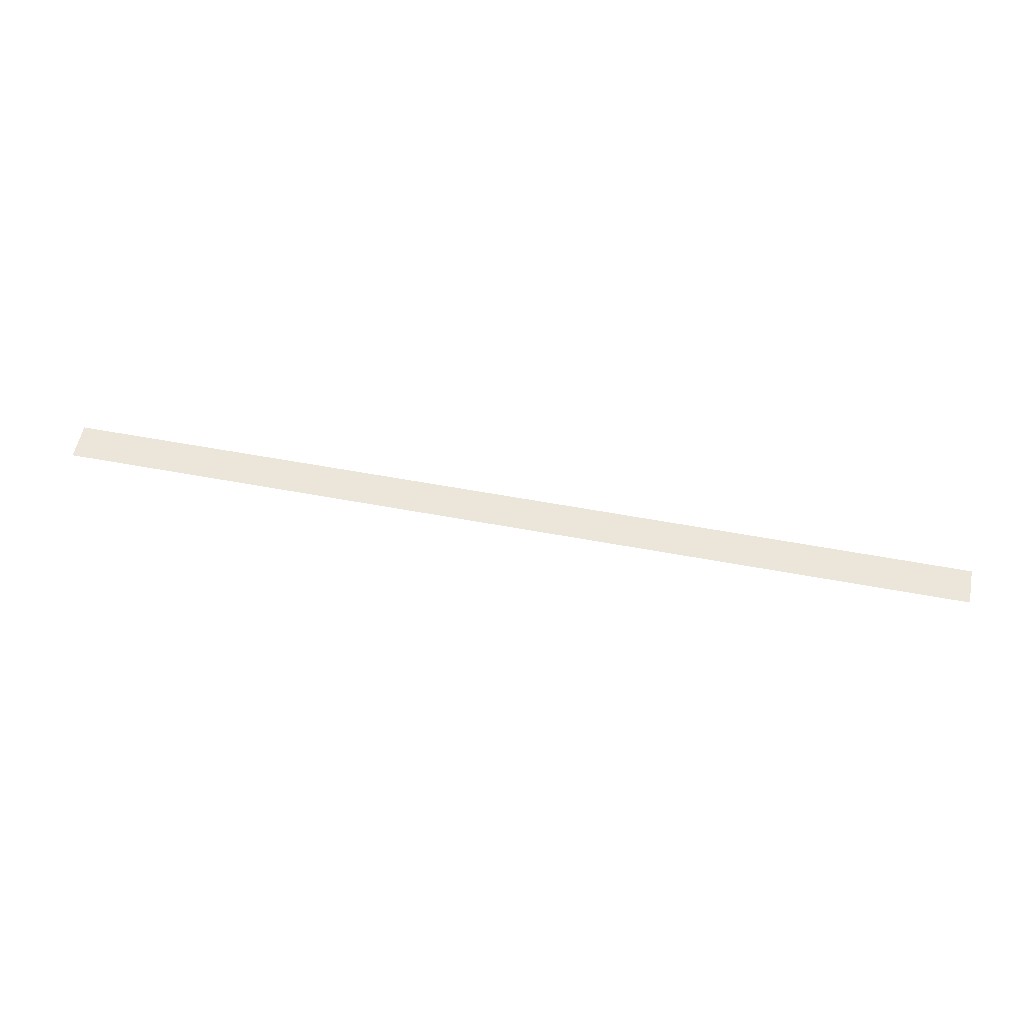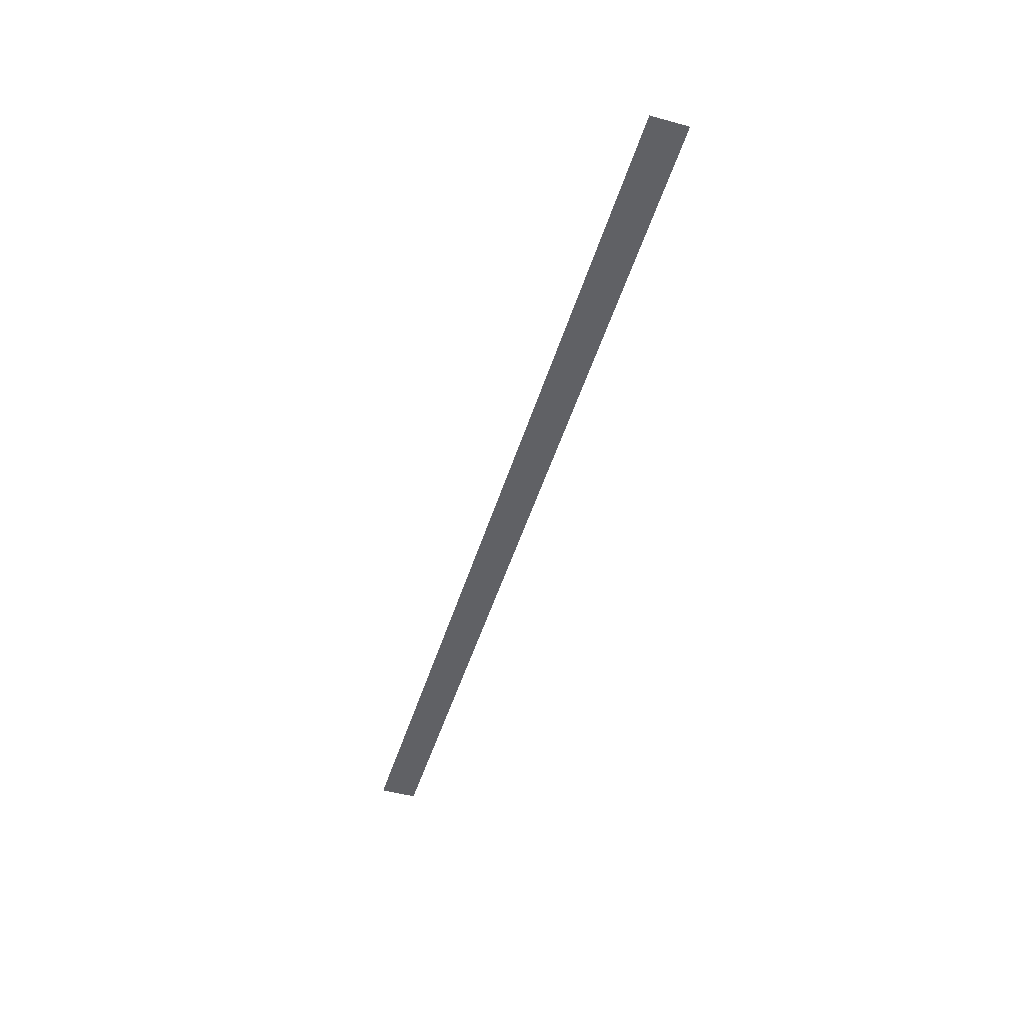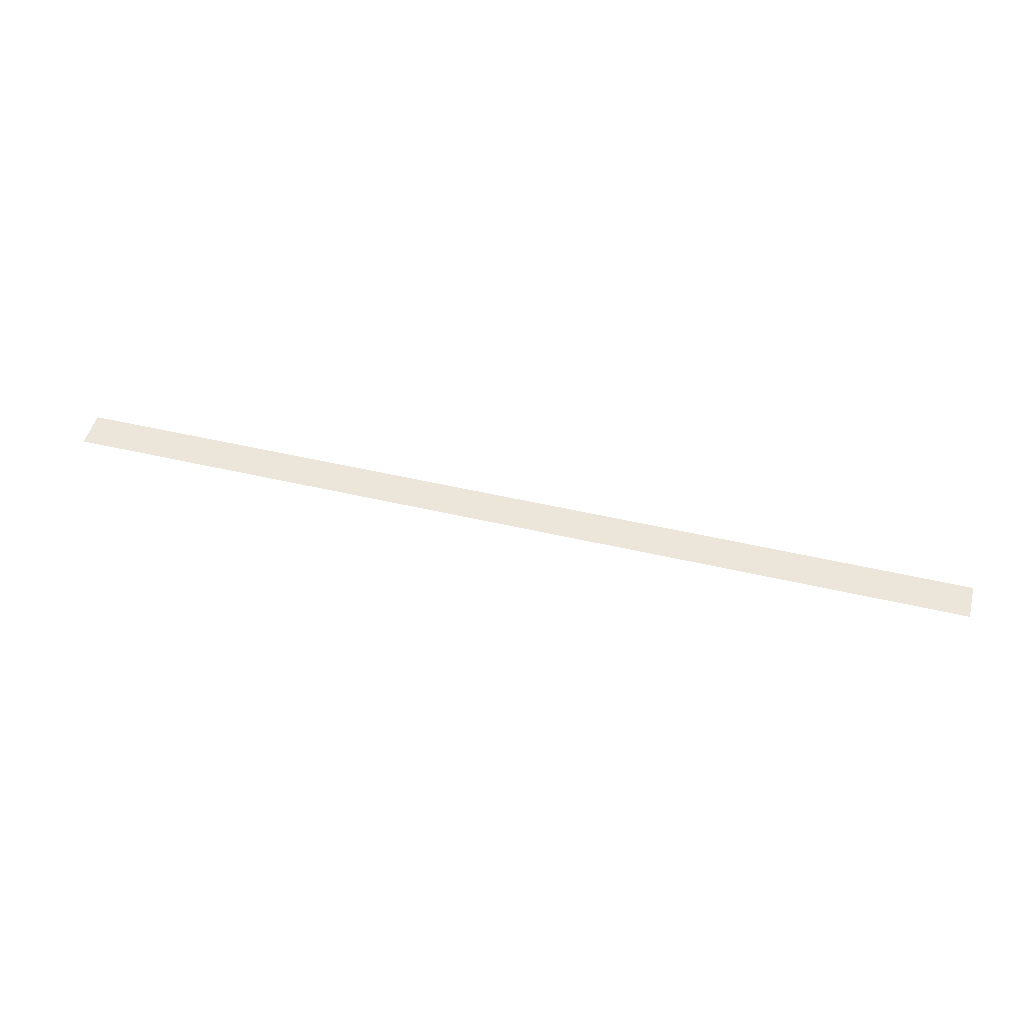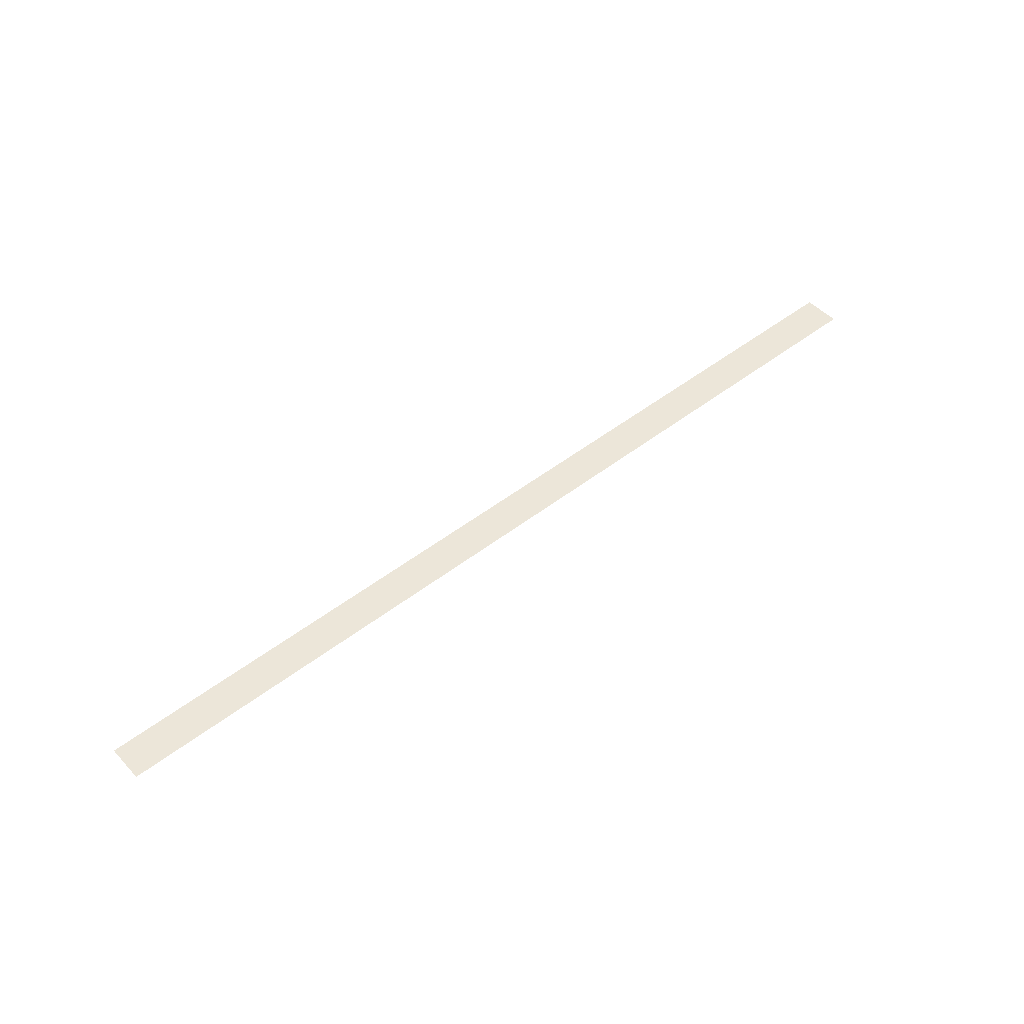
<metadata>
{"format":"obj","ext":"obj","renderer":"f3d","projection":"perspective","resolution":1024,"background":"white","views":[{"elev":55.5,"azim":11.2,"up":"+Z"},{"elev":-48.8,"azim":73.1,"up":"+Z"},{"elev":48.5,"azim":-165.3,"up":"+Z"},{"elev":48.9,"azim":139.2,"up":"+Z"}]}
</metadata>
<code>
v -100 10 0
v -100 -10 0
v -98 10 0
v -98 -10 0
v -96 10 0
v -96 -10 0
v -94 10 0
v -94 -10 0
v -92 10 0
v -92 -10 0
v -90 10 0
v -90 -10 0
v -88 10 0
v -88 -10 0
v -86 10 0
v -86 -10 0
v -84 10 0
v -84 -10 0
v -82 10 0
v -82 -10 0
v -80 10 0
v -80 -10 0
v -78 10 0
v -78 -10 0
v -76 10 0
v -76 -10 0
v -74 10 0
v -74 -10 0
v -72 10 0
v -72 -10 0
v -70 10 0
v -70 -10 0
v -68 10 0
v -68 -10 0
v -66 10 0
v -66 -10 0
v -64 10 0
v -64 -10 0
v -62 10 0
v -62 -10 0
v -60 10 0
v -60 -10 0
v -58 10 0
v -58 -10 0
v -56 10 0
v -56 -10 0
v -54 10 0
v -54 -10 0
v -52 10 0
v -52 -10 0
v -50 10 0
v -50 -10 0
v -48 10 0
v -48 -10 0
v -46 10 0
v -46 -10 0
v -44 10 0
v -44 -10 0
v -42 10 0
v -42 -10 0
v -40 10 0
v -40 -10 0
v -38 10 0
v -38 -10 0
v -36 10 0
v -36 -10 0
v -34 10 0
v -34 -10 0
v -32 10 0
v -32 -10 0
v -30 10 0
v -30 -10 0
v -28 10 0
v -28 -10 0
v -26 10 0
v -26 -10 0
v -24 10 0
v -24 -10 0
v -22 10 0
v -22 -10 0
v -20 10 0
v -20 -10 0
v -18 10 0
v -18 -10 0
v -16 10 0
v -16 -10 0
v -14 10 0
v -14 -10 0
v -12 10 0
v -12 -10 0
v -10 10 0
v -10 -10 0
v -8 10 0
v -8 -10 0
v -6 10 0
v -6 -10 0
v -4 10 0
v -4 -10 0
v -2 10 0
v -2 -10 0
v 0 10 0
v 0 -10 0
v 2 10 0
v 2 -10 0
v 4 10 0
v 4 -10 0
v 6 10 0
v 6 -10 0
v 8 10 0
v 8 -10 0
v 10 10 0
v 10 -10 0
v 12 10 0
v 12 -10 0
v 14 10 0
v 14 -10 0
v 16 10 0
v 16 -10 0
v 18 10 0
v 18 -10 0
v 20 10 0
v 20 -10 0
v 22 10 0
v 22 -10 0
v 24 10 0
v 24 -10 0
v 26 10 0
v 26 -10 0
v 28 10 0
v 28 -10 0
v 30 10 0
v 30 -10 0
v 32 10 0
v 32 -10 0
v 34 10 0
v 34 -10 0
v 36 10 0
v 36 -10 0
v 38 10 0
v 38 -10 0
v 40 10 0
v 40 -10 0
v 42 10 0
v 42 -10 0
v 44 10 0
v 44 -10 0
v 46 10 0
v 46 -10 0
v 48 10 0
v 48 -10 0
v 50 10 0
v 50 -10 0
v 52 10 0
v 52 -10 0
v 54 10 0
v 54 -10 0
v 56 10 0
v 56 -10 0
v 58 10 0
v 58 -10 0
v 60 10 0
v 60 -10 0
v 62 10 0
v 62 -10 0
v 64 10 0
v 64 -10 0
v 66 10 0
v 66 -10 0
v 68 10 0
v 68 -10 0
v 70 10 0
v 70 -10 0
v 72 10 0
v 72 -10 0
v 74 10 0
v 74 -10 0
v 76 10 0
v 76 -10 0
v 78 10 0
v 78 -10 0
v 80 10 0
v 80 -10 0
v 82 10 0
v 82 -10 0
v 84 10 0
v 84 -10 0
v 86 10 0
v 86 -10 0
v 88 10 0
v 88 -10 0
v 90 10 0
v 90 -10 0
v 92 10 0
v 92 -10 0
v 94 10 0
v 94 -10 0
v 96 10 0
v 96 -10 0
v 98 10 0
v 98 -10 0
v 100 10 0
v 100 -10 0
v 102 10 0
v 102 -10 0
v 104 10 0
v 104 -10 0
v 106 10 0
v 106 -10 0
v 108 10 0
v 108 -10 0
v 110 10 0
v 110 -10 0
v 112 10 0
v 112 -10 0
v 114 10 0
v 114 -10 0
v 116 10 0
v 116 -10 0
v 118 10 0
v 118 -10 0
v 120 10 0
v 120 -10 0
v 122 10 0
v 122 -10 0
v 124 10 0
v 124 -10 0
v 126 10 0
v 126 -10 0
v 128 10 0
v 128 -10 0
v 130 10 0
v 130 -10 0
v 132 10 0
v 132 -10 0
v 134 10 0
v 134 -10 0
v 136 10 0
v 136 -10 0
v 138 10 0
v 138 -10 0
v 140 10 0
v 140 -10 0
v 142 10 0
v 142 -10 0
v 144 10 0
v 144 -10 0
v 146 10 0
v 146 -10 0
v 148 10 0
v 148 -10 0
v 150 10 0
v 150 -10 0
v 152 10 0
v 152 -10 0
v 154 10 0
v 154 -10 0
v 156 10 0
v 156 -10 0
v 158 10 0
v 158 -10 0
v 160 10 0
v 160 -10 0
v 162 10 0
v 162 -10 0
v 164 10 0
v 164 -10 0
v 166 10 0
v 166 -10 0
v 168 10 0
v 168 -10 0
v 170 10 0
v 170 -10 0
v 172 10 0
v 172 -10 0
v 174 10 0
v 174 -10 0
v 176 10 0
v 176 -10 0
v 178 10 0
v 178 -10 0
v 180 10 0
v 180 -10 0
v 182 10 0
v 182 -10 0
v 184 10 0
v 184 -10 0
v 186 10 0
v 186 -10 0
v 188 10 0
v 188 -10 0
v 190 10 0
v 190 -10 0
v 192 10 0
v 192 -10 0
v 194 10 0
v 194 -10 0
v 196 10 0
v 196 -10 0
v 198 10 0
v 198 -10 0
v 200 10 0
v 200 -10 0
v 202 10 0
v 202 -10 0
v 204 10 0
v 204 -10 0
v 206 10 0
v 206 -10 0
v 208 10 0
v 208 -10 0
v 210 10 0
v 210 -10 0
v 212 10 0
v 212 -10 0
v 214 10 0
v 214 -10 0
v 216 10 0
v 216 -10 0
v 218 10 0
v 218 -10 0
v 220 10 0
v 220 -10 0
v 222 10 0
v 222 -10 0
v 224 10 0
v 224 -10 0
v 226 10 0
v 226 -10 0
v 228 10 0
v 228 -10 0
v 230 10 0
v 230 -10 0
v 232 10 0
v 232 -10 0
v 234 10 0
v 234 -10 0
v 236 10 0
v 236 -10 0
v 238 10 0
v 238 -10 0
v 240 10 0
v 240 -10 0
v 242 10 0
v 242 -10 0
v 244 10 0
v 244 -10 0
v 246 10 0
v 246 -10 0
v 248 10 0
v 248 -10 0
v 250 10 0
v 250 -10 0
v 252 10 0
v 252 -10 0
v 254 10 0
v 254 -10 0
v 256 10 0
v 256 -10 0
v 258 10 0
v 258 -10 0
v 260 10 0
v 260 -10 0
v 262 10 0
v 262 -10 0
v 264 10 0
v 264 -10 0
v 266 10 0
v 266 -10 0
v 268 10 0
v 268 -10 0
v 270 10 0
v 270 -10 0
v 272 10 0
v 272 -10 0
v 274 10 0
v 274 -10 0
v 276 10 0
v 276 -10 0
v 278 10 0
v 278 -10 0
v 280 10 0
v 280 -10 0
v 282 10 0
v 282 -10 0
v 284 10 0
v 284 -10 0
v 286 10 0
v 286 -10 0
v 288 10 0
v 288 -10 0
v 290 10 0
v 290 -10 0
v 292 10 0
v 292 -10 0
v 294 10 0
v 294 -10 0
v 296 10 0
v 296 -10 0
v 298 10 0
v 298 -10 0
v 300 10 0
v 300 -10 0
v 302 10 0
v 302 -10 0
v 304 10 0
v 304 -10 0
v 306 10 0
v 306 -10 0
v 308 10 0
v 308 -10 0
v 310 10 0
v 310 -10 0
v 312 10 0
v 312 -10 0
v 314 10 0
v 314 -10 0
v 316 10 0
v 316 -10 0
v 318 10 0
v 318 -10 0
v 320 10 0
v 320 -10 0
v 322 10 0
v 322 -10 0
v 324 10 0
v 324 -10 0
v 326 10 0
v 326 -10 0
v 328 10 0
v 328 -10 0
v 330 10 0
v 330 -10 0
v 332 10 0
v 332 -10 0
v 334 10 0
v 334 -10 0
v 336 10 0
v 336 -10 0
v 338 10 0
v 338 -10 0
v 340 10 0
v 340 -10 0
v 342 10 0
v 342 -10 0
v 344 10 0
v 344 -10 0
v 346 10 0
v 346 -10 0
v 348 10 0
v 348 -10 0
v 350 10 0
v 350 -10 0
v 352 10 0
v 352 -10 0
v 354 10 0
v 354 -10 0
v 356 10 0
v 356 -10 0
v 358 10 0
v 358 -10 0
v 360 10 0
v 360 -10 0
v 362 10 0
v 362 -10 0
v 364 10 0
v 364 -10 0
v 366 10 0
v 366 -10 0
v 368 10 0
v 368 -10 0
v 370 10 0
v 370 -10 0
v 372 10 0
v 372 -10 0
v 374 10 0
v 374 -10 0
v 376 10 0
v 376 -10 0
v 378 10 0
v 378 -10 0
v 380 10 0
v 380 -10 0
v 382 10 0
v 382 -10 0
v 384 10 0
v 384 -10 0
v 386 10 0
v 386 -10 0
v 388 10 0
v 388 -10 0
v 390 10 0
v 390 -10 0
v 392 10 0
v 392 -10 0
v 394 10 0
v 394 -10 0
v 396 10 0
v 396 -10 0
v 398 10 0
v 398 -10 0
v 400 10 0
v 400 -10 0
g g1
f 1 2 4 3
f 3 4 6 5
f 5 6 8 7
f 7 8 10 9
f 9 10 12 11
f 11 12 14 13
f 13 14 16 15
f 15 16 18 17
f 17 18 20 19
f 19 20 22 21
f 21 22 24 23
f 23 24 26 25
f 25 26 28 27
f 27 28 30 29
f 29 30 32 31
f 31 32 34 33
f 33 34 36 35
f 35 36 38 37
f 37 38 40 39
f 39 40 42 41
f 41 42 44 43
f 43 44 46 45
f 45 46 48 47
f 47 48 50 49
f 49 50 52 51
f 51 52 54 53
f 53 54 56 55
f 55 56 58 57
f 57 58 60 59
f 59 60 62 61
f 61 62 64 63
f 63 64 66 65
f 65 66 68 67
f 67 68 70 69
f 69 70 72 71
f 71 72 74 73
f 73 74 76 75
f 75 76 78 77
f 77 78 80 79
f 79 80 82 81
f 81 82 84 83
f 83 84 86 85
f 85 86 88 87
f 87 88 90 89
f 89 90 92 91
f 91 92 94 93
f 93 94 96 95
f 95 96 98 97
f 97 98 100 99
f 99 100 102 101
f 101 102 104 103
f 103 104 106 105
f 105 106 108 107
f 107 108 110 109
f 109 110 112 111
f 111 112 114 113
f 113 114 116 115
f 115 116 118 117
f 117 118 120 119
f 119 120 122 121
f 121 122 124 123
f 123 124 126 125
f 125 126 128 127
f 127 128 130 129
f 129 130 132 131
f 131 132 134 133
f 133 134 136 135
f 135 136 138 137
f 137 138 140 139
f 139 140 142 141
f 141 142 144 143
f 143 144 146 145
f 145 146 148 147
f 147 148 150 149
f 149 150 152 151
f 151 152 154 153
f 153 154 156 155
f 155 156 158 157
f 157 158 160 159
f 159 160 162 161
f 161 162 164 163
f 163 164 166 165
f 165 166 168 167
f 167 168 170 169
f 169 170 172 171
f 171 172 174 173
f 173 174 176 175
f 175 176 178 177
f 177 178 180 179
f 179 180 182 181
f 181 182 184 183
f 183 184 186 185
f 185 186 188 187
f 187 188 190 189
f 189 190 192 191
f 191 192 194 193
f 193 194 196 195
f 195 196 198 197
f 197 198 200 199
f 199 200 202 201
f 201 202 204 203
f 203 204 206 205
f 205 206 208 207
f 207 208 210 209
f 209 210 212 211
f 211 212 214 213
f 213 214 216 215
f 215 216 218 217
f 217 218 220 219
f 219 220 222 221
f 221 222 224 223
f 223 224 226 225
f 225 226 228 227
f 227 228 230 229
f 229 230 232 231
f 231 232 234 233
f 233 234 236 235
f 235 236 238 237
f 237 238 240 239
f 239 240 242 241
f 241 242 244 243
f 243 244 246 245
f 245 246 248 247
f 247 248 250 249
f 249 250 252 251
f 251 252 254 253
f 253 254 256 255
f 255 256 258 257
f 257 258 260 259
f 259 260 262 261
f 261 262 264 263
f 263 264 266 265
f 265 266 268 267
f 267 268 270 269
f 269 270 272 271
f 271 272 274 273
f 273 274 276 275
f 275 276 278 277
f 277 278 280 279
f 279 280 282 281
f 281 282 284 283
f 283 284 286 285
f 285 286 288 287
f 287 288 290 289
f 289 290 292 291
f 291 292 294 293
f 293 294 296 295
f 295 296 298 297
f 297 298 300 299
f 299 300 302 301
f 301 302 304 303
f 303 304 306 305
f 305 306 308 307
f 307 308 310 309
f 309 310 312 311
f 311 312 314 313
f 313 314 316 315
f 315 316 318 317
f 317 318 320 319
f 319 320 322 321
f 321 322 324 323
f 323 324 326 325
f 325 326 328 327
f 327 328 330 329
f 329 330 332 331
f 331 332 334 333
f 333 334 336 335
f 335 336 338 337
f 337 338 340 339
f 339 340 342 341
f 341 342 344 343
f 343 344 346 345
f 345 346 348 347
f 347 348 350 349
f 349 350 352 351
f 351 352 354 353
f 353 354 356 355
f 355 356 358 357
f 357 358 360 359
f 359 360 362 361
f 361 362 364 363
f 363 364 366 365
f 365 366 368 367
f 367 368 370 369
f 369 370 372 371
f 371 372 374 373
f 373 374 376 375
f 375 376 378 377
f 377 378 380 379
f 379 380 382 381
f 381 382 384 383
f 383 384 386 385
f 385 386 388 387
f 387 388 390 389
f 389 390 392 391
f 391 392 394 393
f 393 394 396 395
f 395 396 398 397
f 397 398 400 399
f 399 400 402 401
f 401 402 404 403
f 403 404 406 405
f 405 406 408 407
f 407 408 410 409
f 409 410 412 411
f 411 412 414 413
f 413 414 416 415
f 415 416 418 417
f 417 418 420 419
f 419 420 422 421
f 421 422 424 423
f 423 424 426 425
f 425 426 428 427
f 427 428 430 429
f 429 430 432 431
f 431 432 434 433
f 433 434 436 435
f 435 436 438 437
f 437 438 440 439
f 439 440 442 441
f 441 442 444 443
f 443 444 446 445
f 445 446 448 447
f 447 448 450 449
f 449 450 452 451
f 451 452 454 453
f 453 454 456 455
f 455 456 458 457
f 457 458 460 459
f 459 460 462 461
f 461 462 464 463
f 463 464 466 465
f 465 466 468 467
f 467 468 470 469
f 469 470 472 471
f 471 472 474 473
f 473 474 476 475
f 475 476 478 477
f 477 478 480 479
f 479 480 482 481
f 481 482 484 483
f 483 484 486 485
f 485 486 488 487
f 487 488 490 489
f 489 490 492 491
f 491 492 494 493
f 493 494 496 495
f 495 496 498 497
f 497 498 500 499
f 499 500 502 501
g g2
g g3
g g4

</code>
